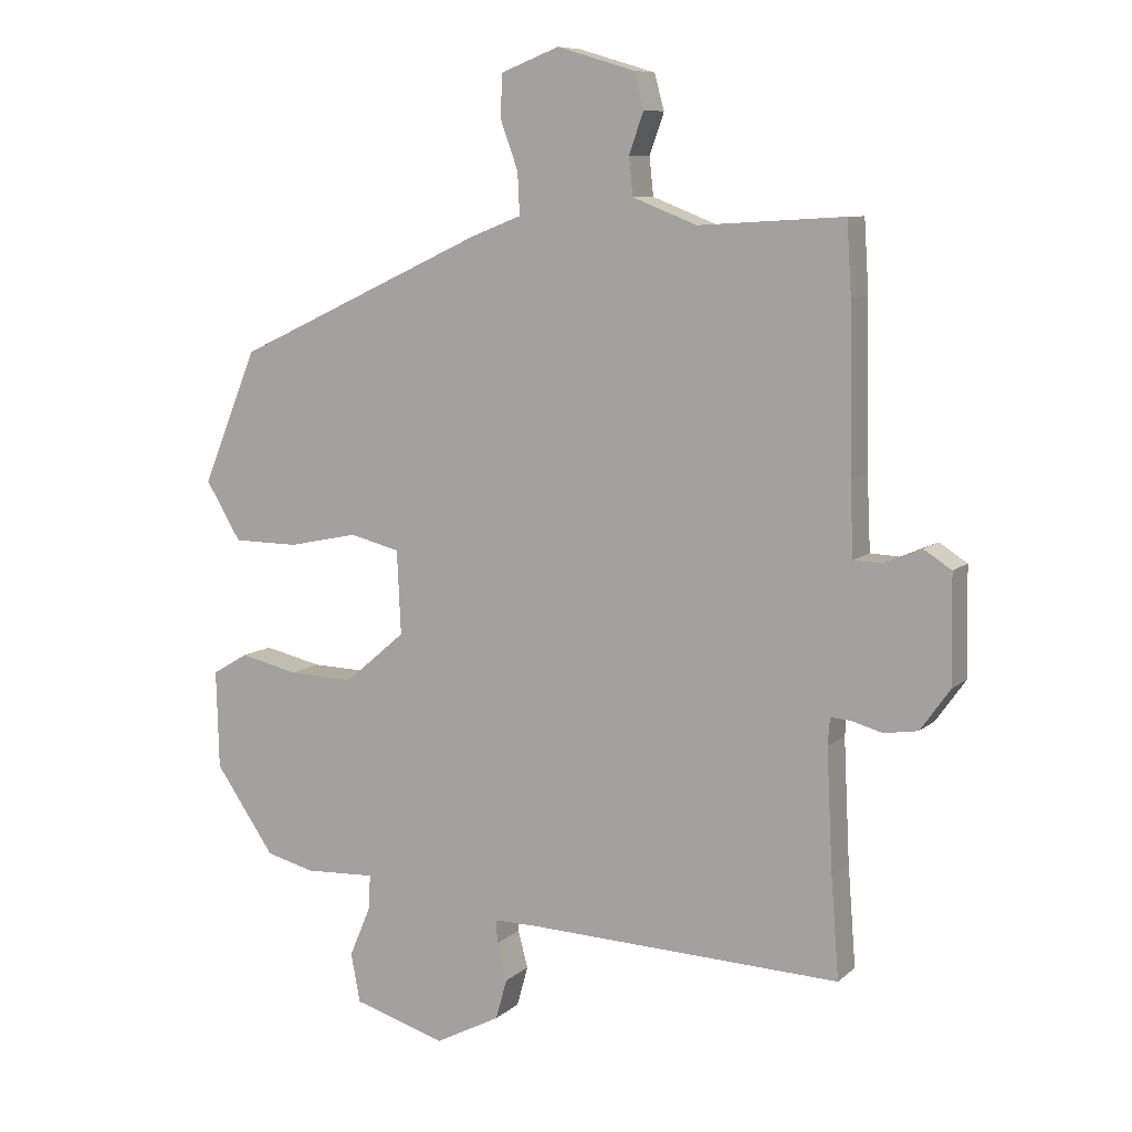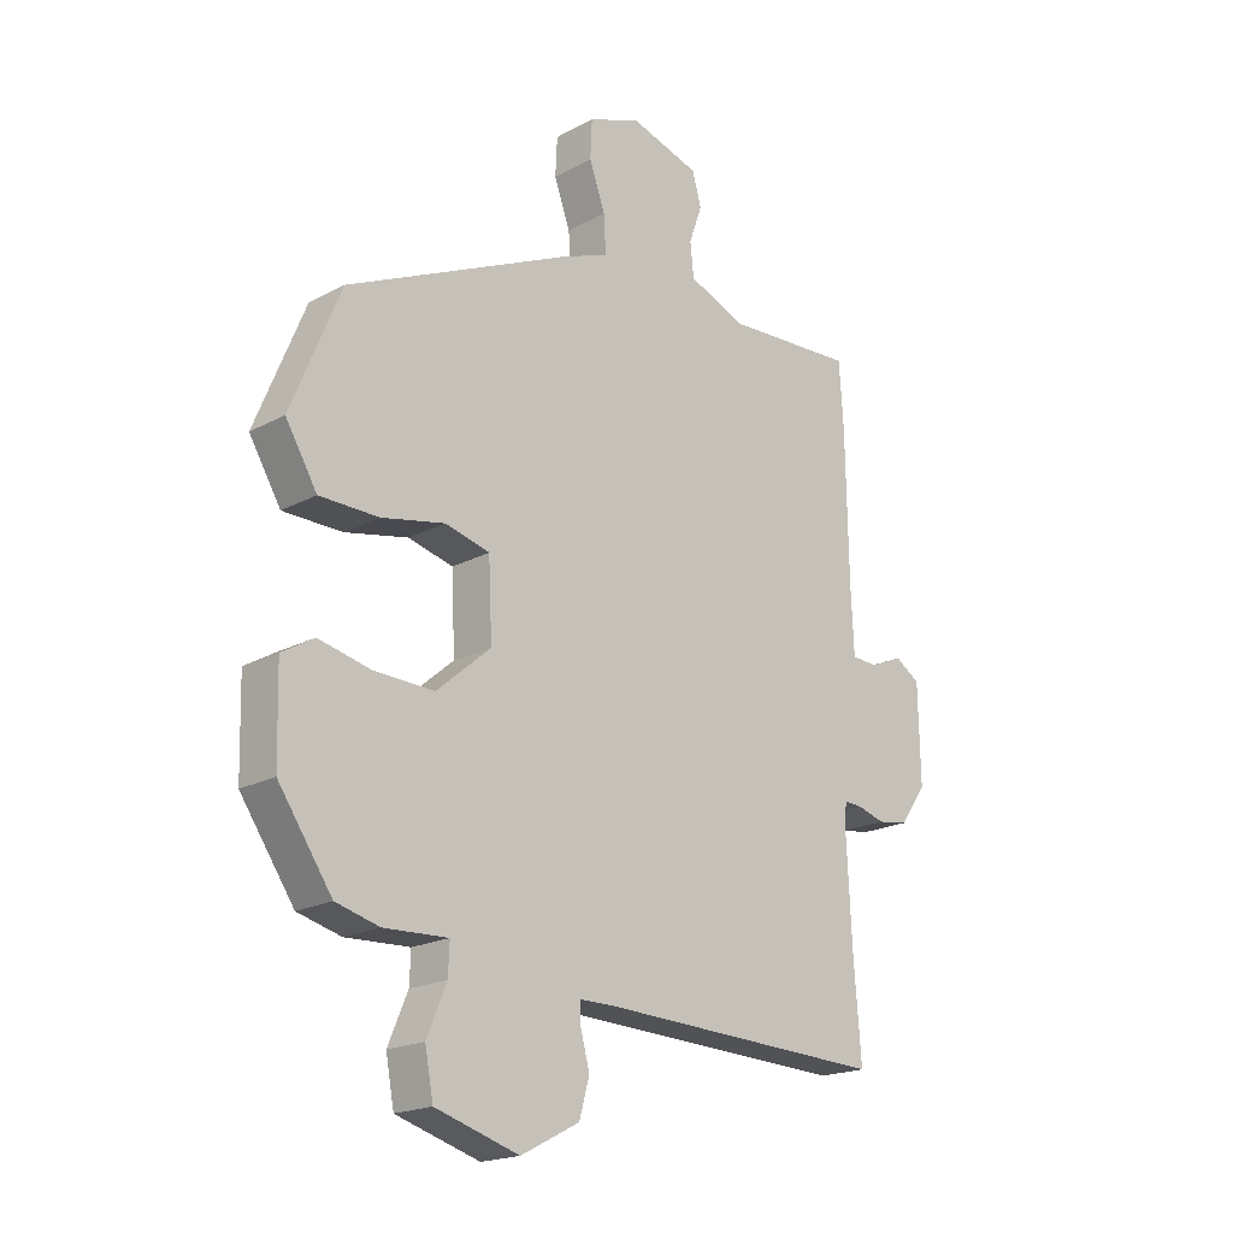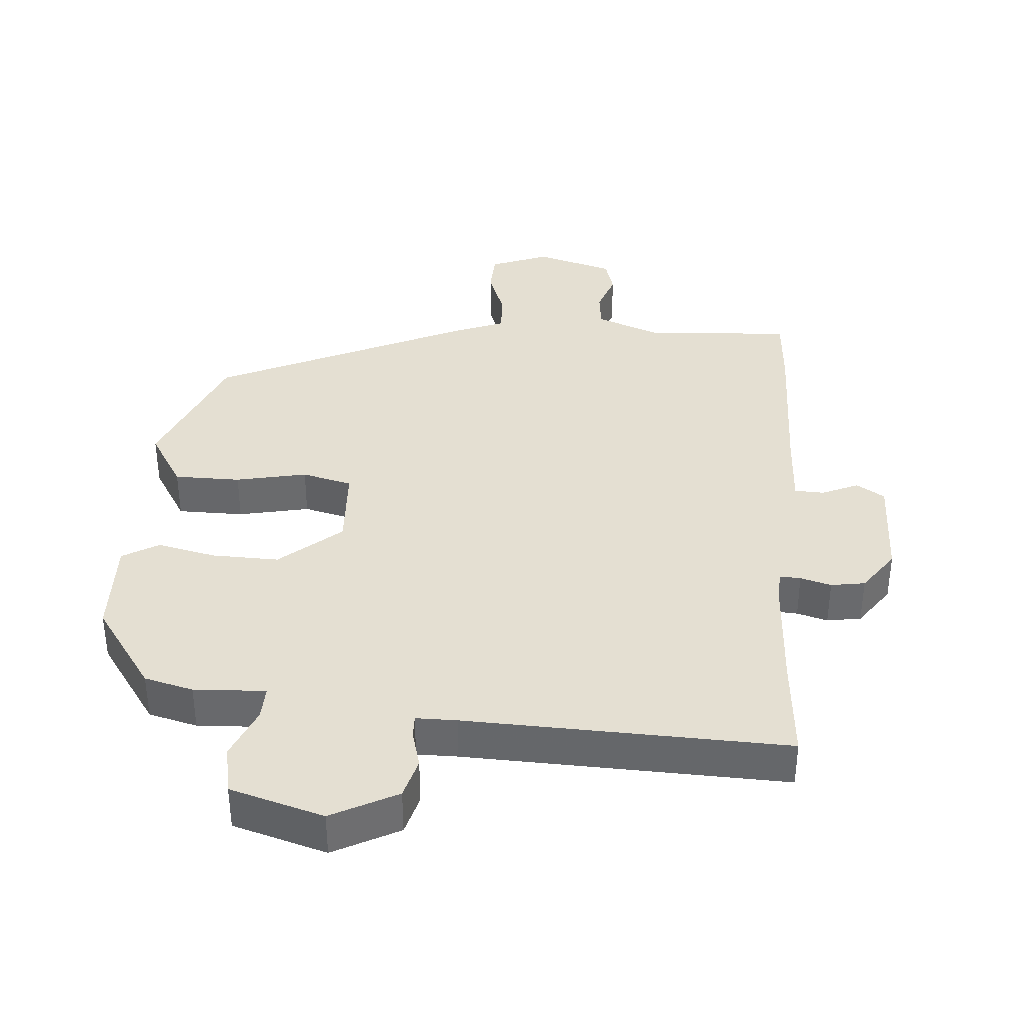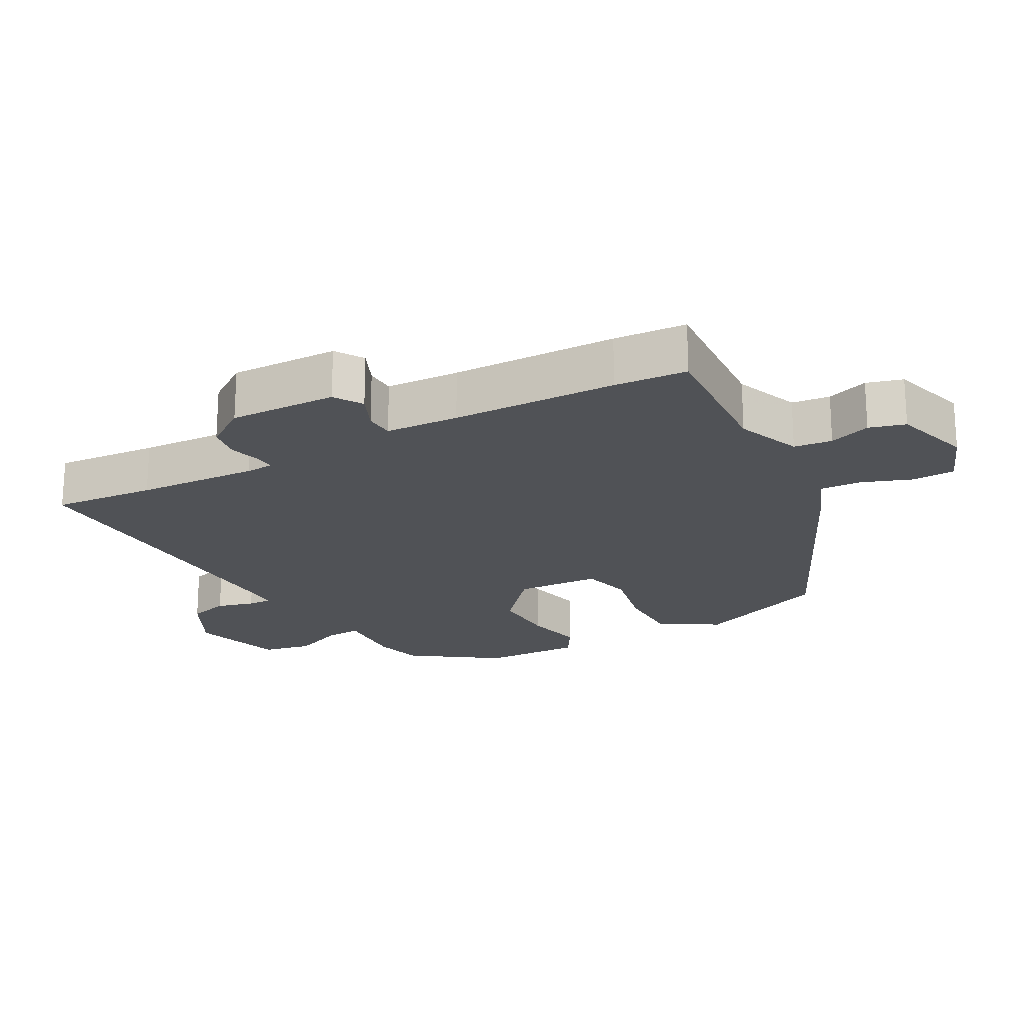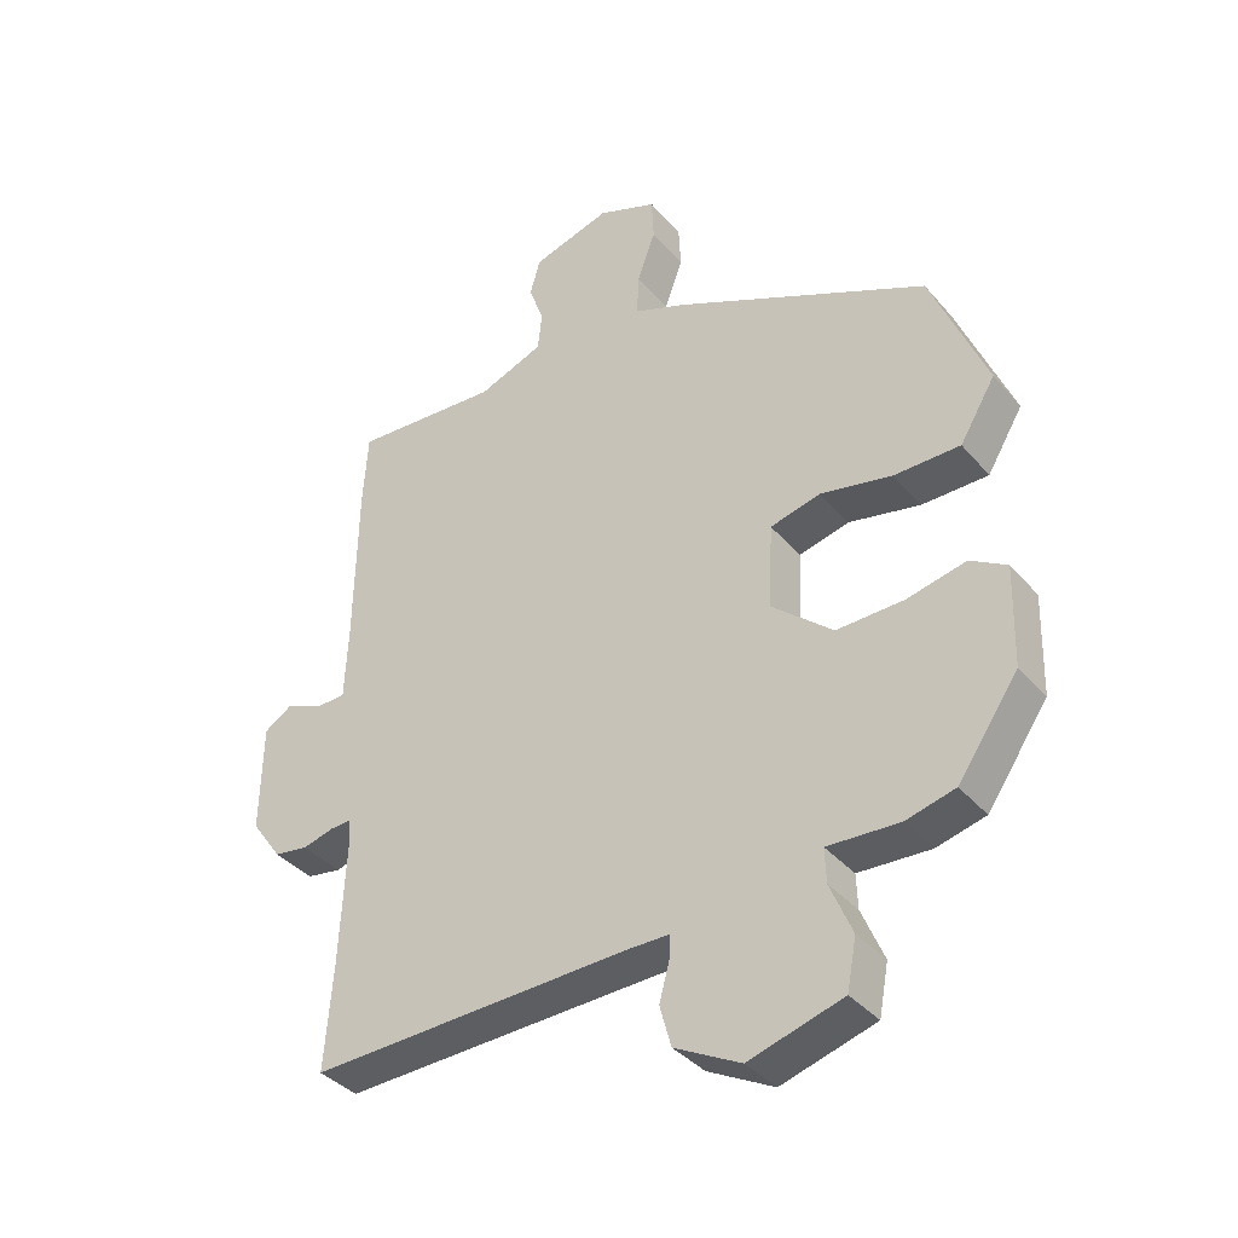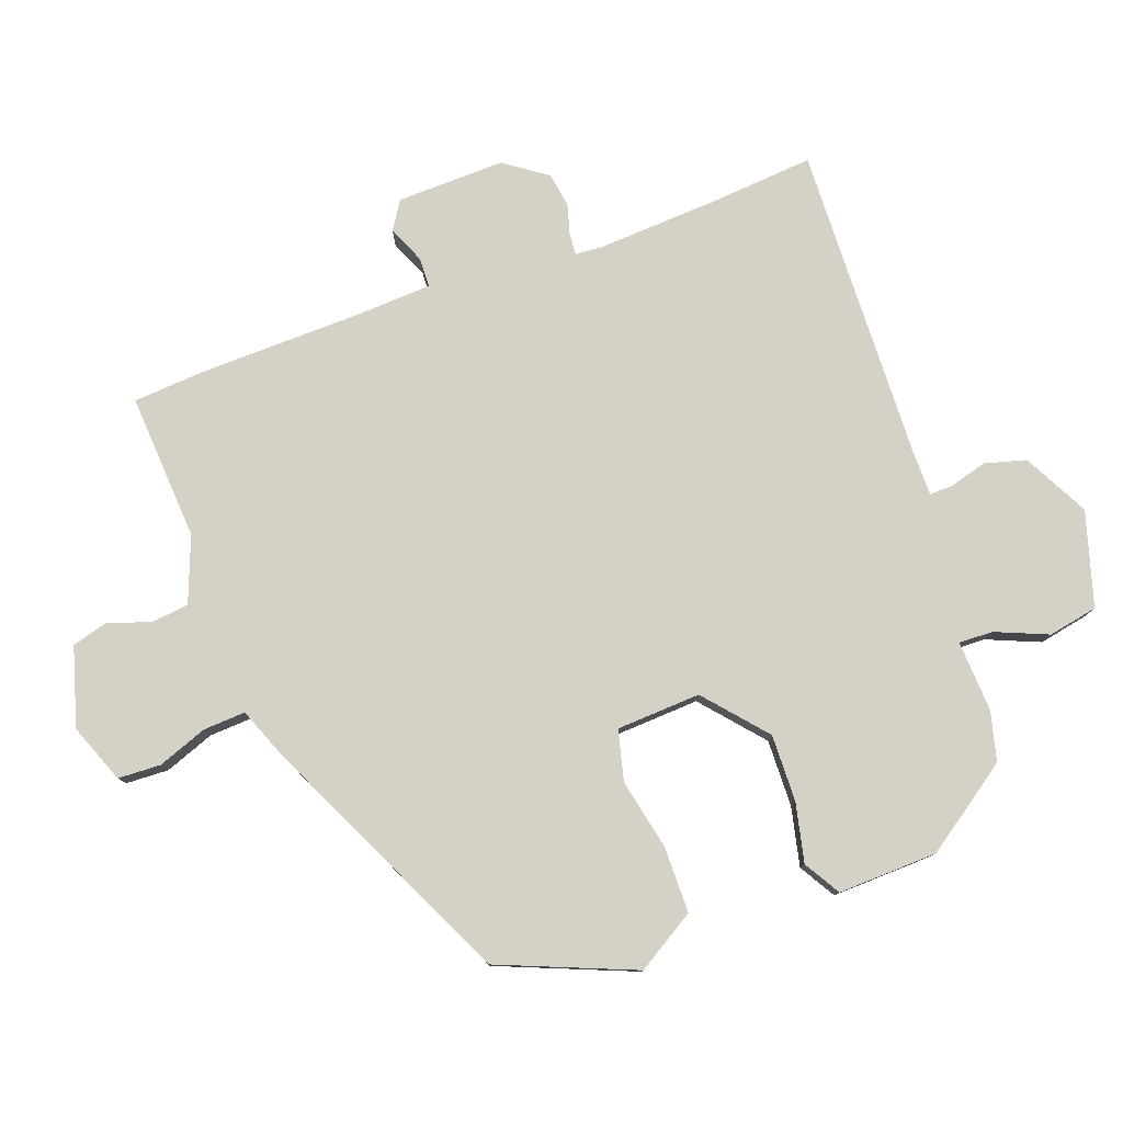
<metadata>
{"format":"obj","ext":"obj","renderer":"f3d","projection":"perspective","resolution":1024,"background":"white","views":[{"elev":8.7,"azim":-154.0,"up":"+Z"},{"elev":-19.6,"azim":134.9,"up":"+Z"},{"elev":37.2,"azim":-175.8,"up":"+Y"},{"elev":-20.8,"azim":-61.5,"up":"+Y"},{"elev":-37.4,"azim":35.3,"up":"+Z"},{"elev":79.1,"azim":69.8,"up":"+Y"}]}
</metadata>
<code>
v 0.451 0.07 0.301
v 0.534 0.07 0.099
v 0.481 0.07 0.011
v 0.382 0.07 0.01
v 0.276 0.07 0.032
v 0.201 0.07 0.013
v 0.195 0.07 -0.113
v 0.286 0.07 -0.191
v 0.386 0.07 -0.188
v 0.474 0.07 -0.168
v 0.528 0.07 -0.2
v 0.524 0.07 -0.349
v 0.434 0.07 -0.479
v 0.361 0.07 -0.498
v 0.254 0.07 -0.493
v 0.256 0.07 -0.544
v 0.289 0.07 -0.622
v 0.275 0.07 -0.696
v 0.135 0.07 -0.738
v 0.037 0.07 -0.687
v 0.02 0.07 -0.626
v 0.035 0.07 -0.57
v 0.036 0.07 -0.535
v -0.025 0.07 -0.535
v -0.504 0.07 -0.553
v -0.492 0.07 -0.399
v -0.483 0.07 -0.217
v -0.486 0.07 -0.176
v -0.517 0.07 -0.178
v -0.563 0.07 -0.191
v -0.614 0.07 -0.183
v -0.659 0.07 -0.12
v -0.656 0.07 0.041
v -0.614 0.07 0.068
v -0.559 0.07 0.044
v -0.515 0.07 0.046
v -0.51 0.07 0.156
v -0.506 0.07 0.402
v -0.499 0.07 0.51
v -0.28 0.07 0.497
v -0.183 0.07 0.535
v -0.177 0.07 0.592
v -0.199 0.07 0.654
v -0.184 0.07 0.708
v -0.067 0.07 0.743
v 0.021 0.07 0.709
v 0.024 0.07 0.645
v -0.003 0.07 0.571
v -0.006 0.07 0.508
v 0.071 0.07 0.478
v 0.451 0 0.301
v 0.534 0 0.099
v 0.481 0 0.011
v 0.382 0 0.01
v 0.276 0 0.032
v 0.201 0 0.013
v 0.195 0 -0.113
v 0.286 0 -0.191
v 0.386 0 -0.188
v 0.474 0 -0.168
v 0.528 0 -0.2
v 0.524 0 -0.349
v 0.434 0 -0.479
v 0.361 0 -0.498
v 0.254 0 -0.493
v 0.256 0 -0.544
v 0.289 0 -0.622
v 0.275 0 -0.696
v 0.135 0 -0.738
v 0.037 0 -0.687
v 0.02 0 -0.626
v 0.035 0 -0.57
v 0.036 0 -0.535
v -0.025 0 -0.535
v -0.504 0 -0.553
v -0.492 0 -0.399
v -0.483 0 -0.217
v -0.486 0 -0.176
v -0.517 0 -0.178
v -0.563 0 -0.191
v -0.614 0 -0.183
v -0.659 0 -0.12
v -0.656 0 0.041
v -0.614 0 0.068
v -0.559 0 0.044
v -0.515 0 0.046
v -0.51 0 0.156
v -0.506 0 0.402
v -0.499 0 0.51
v -0.28 0 0.497
v -0.183 0 0.535
v -0.177 0 0.592
v -0.199 0 0.654
v -0.184 0 0.708
v -0.067 0 0.743
v 0.021 0 0.709
v 0.024 0 0.645
v -0.003 0 0.571
v -0.006 0 0.508
v 0.071 0 0.478
f 3 4 5
f 2 3 5
f 1 2 5
f 50 1 5
f 49 50 5
f 46 47 48
f 45 46 48
f 44 45 48
f 43 44 48
f 42 43 48
f 41 42 48 49
f 49 5 6
f 41 49 6
f 40 41 6
f 40 6 7
f 39 40 7
f 38 39 7
f 37 38 7
f 33 34 35
f 32 33 35
f 31 32 35
f 30 31 35
f 29 30 35
f 28 29 35 36
f 24 25 26
f 23 24 26 27
f 20 21 22
f 19 20 22
f 18 19 22
f 17 18 22
f 16 17 22
f 15 16 22 23
f 13 14 15
f 12 13 15
f 11 12 15
f 10 11 15
f 9 10 15
f 15 23 27
f 9 15 27
f 8 9 27
f 37 7 8
f 36 37 8
f 28 36 8
f 8 27 28
f 55 54 53
f 55 53 52
f 55 52 51
f 55 51 100
f 55 100 99
f 98 97 96
f 98 96 95
f 98 95 94
f 98 94 93
f 98 93 92
f 99 98 92 91
f 56 55 99
f 56 99 91
f 56 91 90
f 57 56 90
f 57 90 89
f 57 89 88
f 57 88 87
f 85 84 83
f 85 83 82
f 85 82 81
f 85 81 80
f 85 80 79
f 86 85 79 78
f 76 75 74
f 77 76 74 73
f 72 71 70
f 72 70 69
f 72 69 68
f 72 68 67
f 72 67 66
f 73 72 66 65
f 65 64 63
f 65 63 62
f 65 62 61
f 65 61 60
f 65 60 59
f 77 73 65
f 77 65 59
f 77 59 58
f 58 57 87
f 58 87 86
f 58 86 78
f 78 77 58
f 1 51 52 2
f 2 52 53 3
f 3 53 54 4
f 4 54 55 5
f 5 55 56 6
f 6 56 57 7
f 7 57 58 8
f 8 58 59 9
f 9 59 60 10
f 10 60 61 11
f 11 61 62 12
f 12 62 63 13
f 13 63 64 14
f 14 64 65 15
f 15 65 66 16
f 16 66 67 17
f 17 67 68 18
f 18 68 69 19
f 19 69 70 20
f 20 70 71 21
f 21 71 72 22
f 22 72 73 23
f 23 73 74 24
f 24 74 75 25
f 25 75 76 26
f 26 76 77 27
f 27 77 78 28
f 28 78 79 29
f 29 79 80 30
f 30 80 81 31
f 31 81 82 32
f 32 82 83 33
f 33 83 84 34
f 34 84 85 35
f 35 85 86 36
f 36 86 87 37
f 37 87 88 38
f 38 88 89 39
f 39 89 90 40
f 40 90 91 41
f 41 91 92 42
f 42 92 93 43
f 43 93 94 44
f 44 94 95 45
f 45 95 96 46
f 46 96 97 47
f 47 97 98 48
f 48 98 99 49
f 49 99 100 50
f 50 100 51 1

</code>
